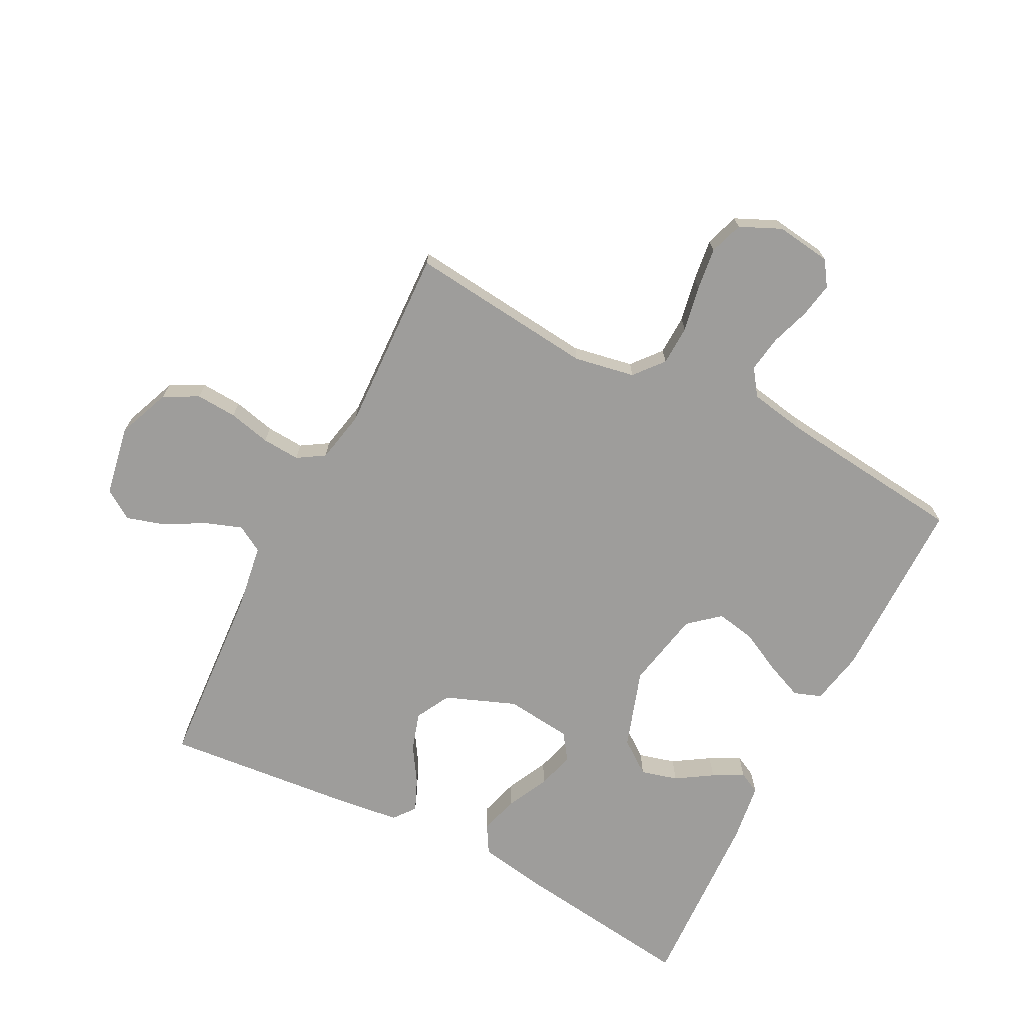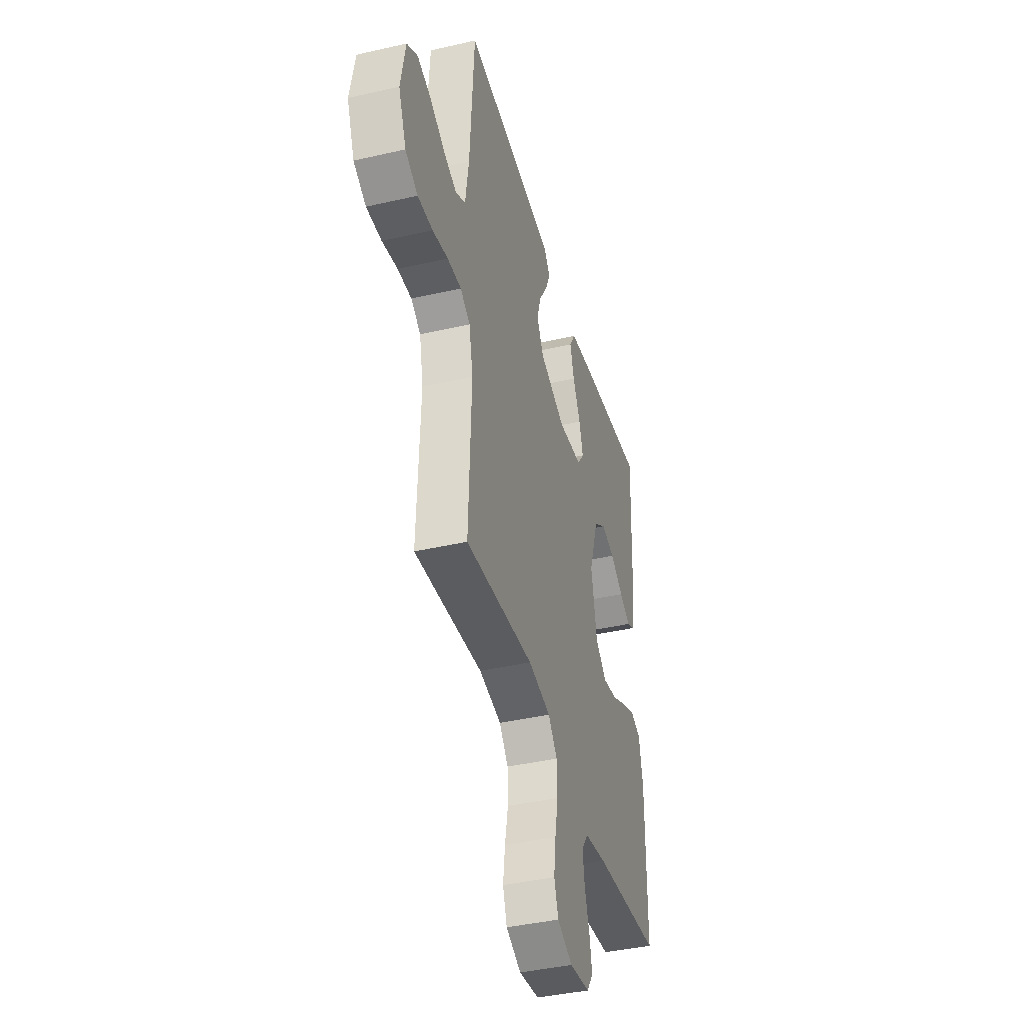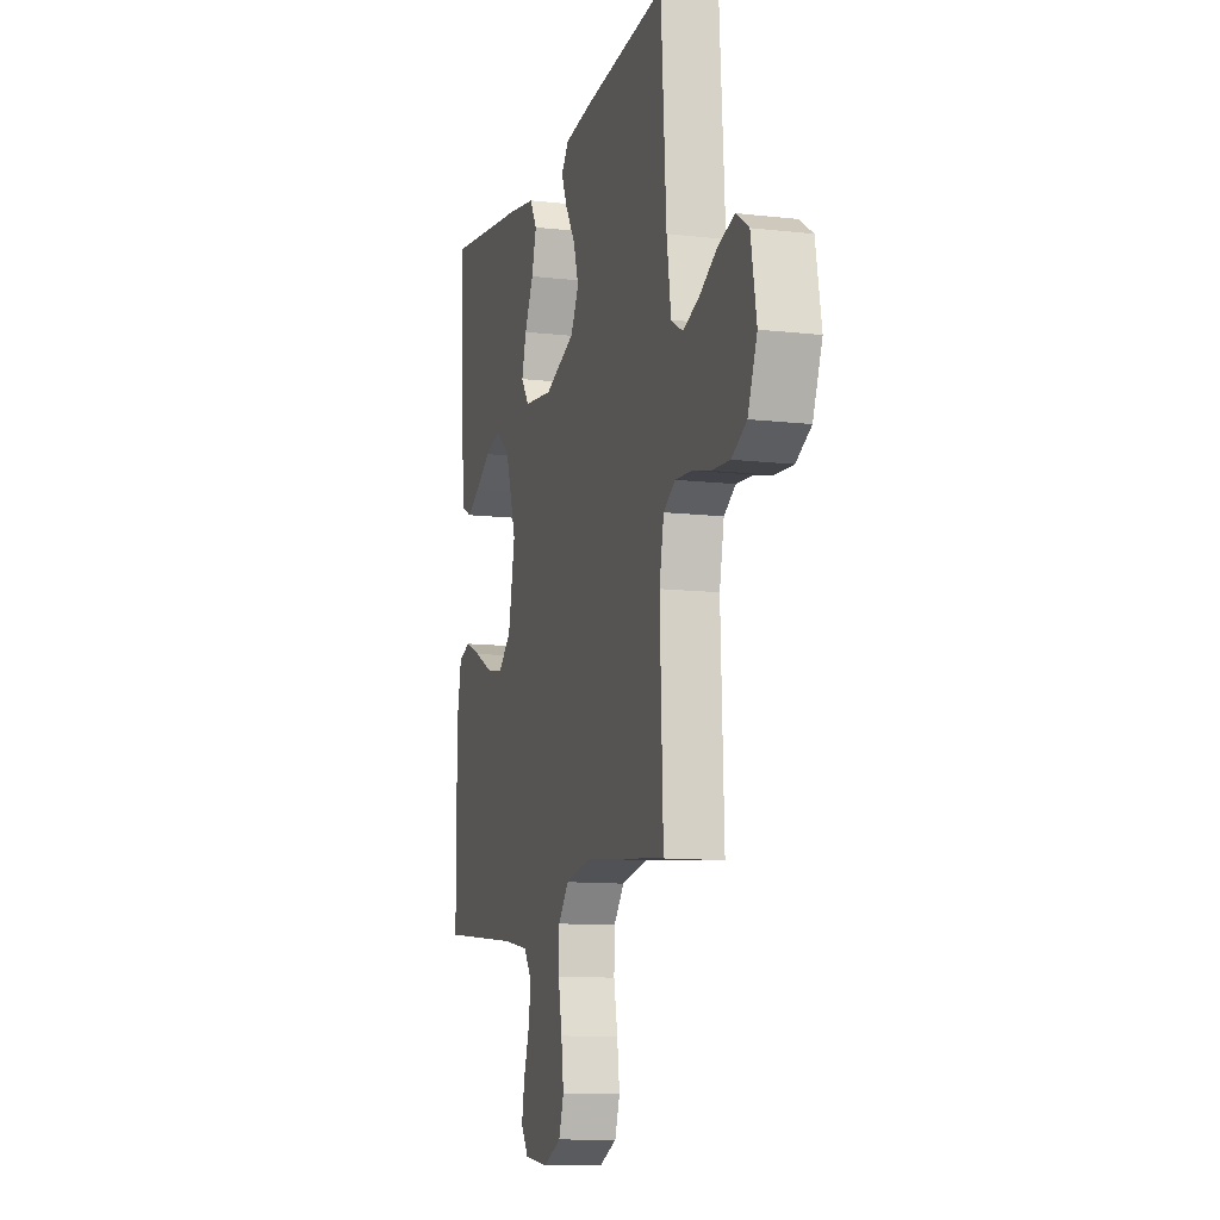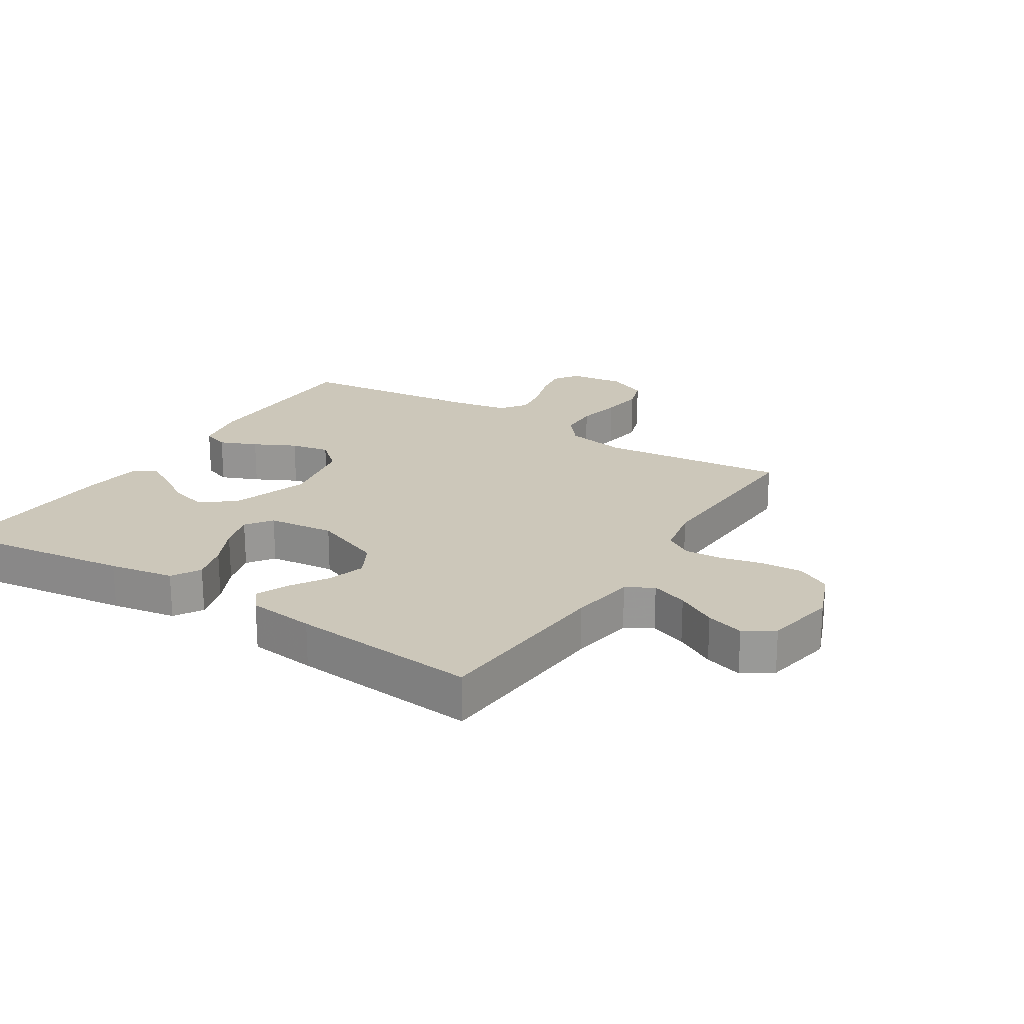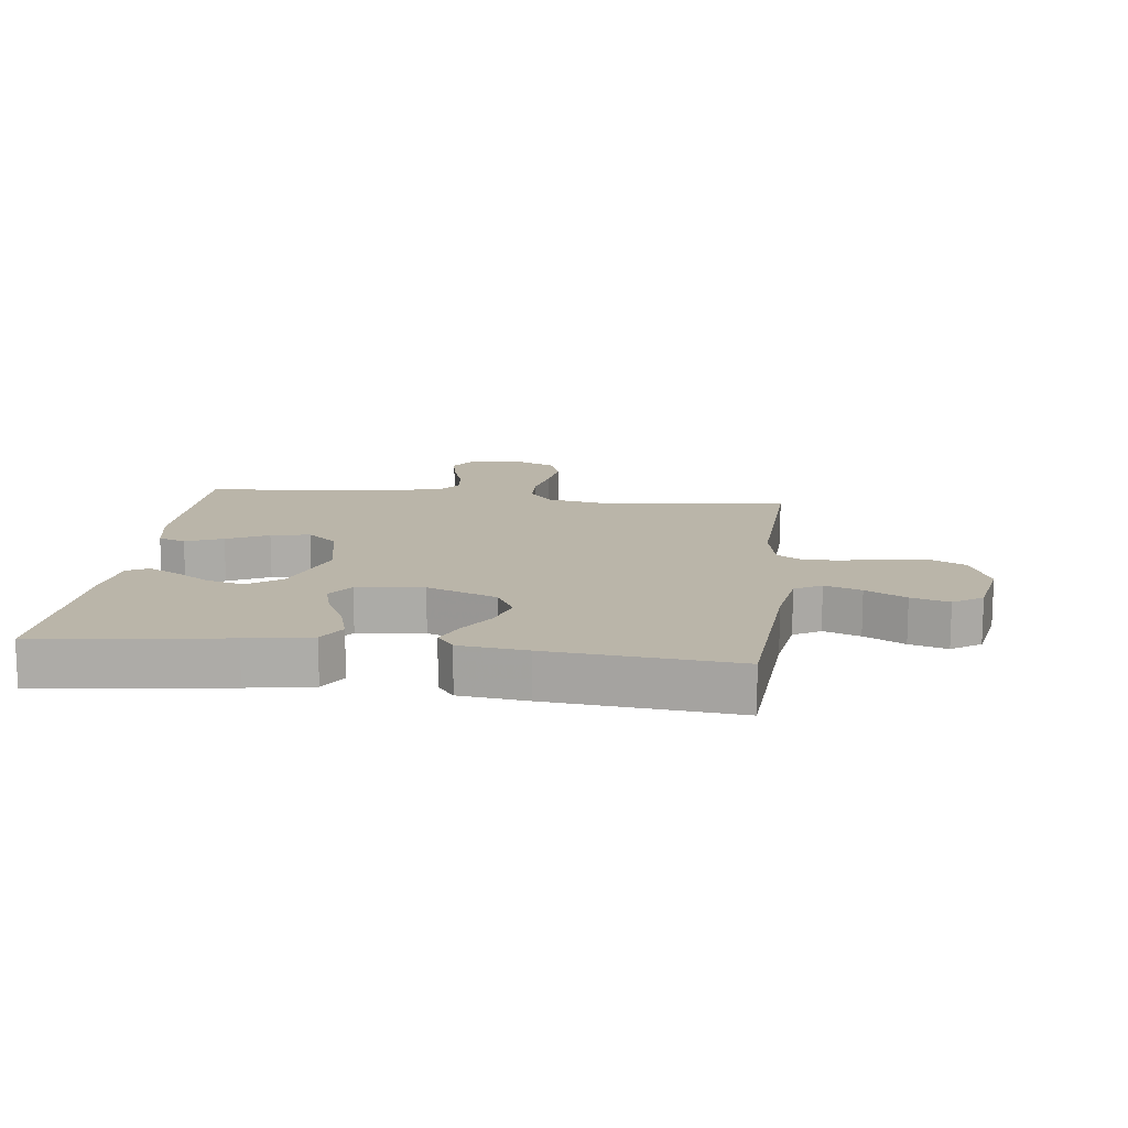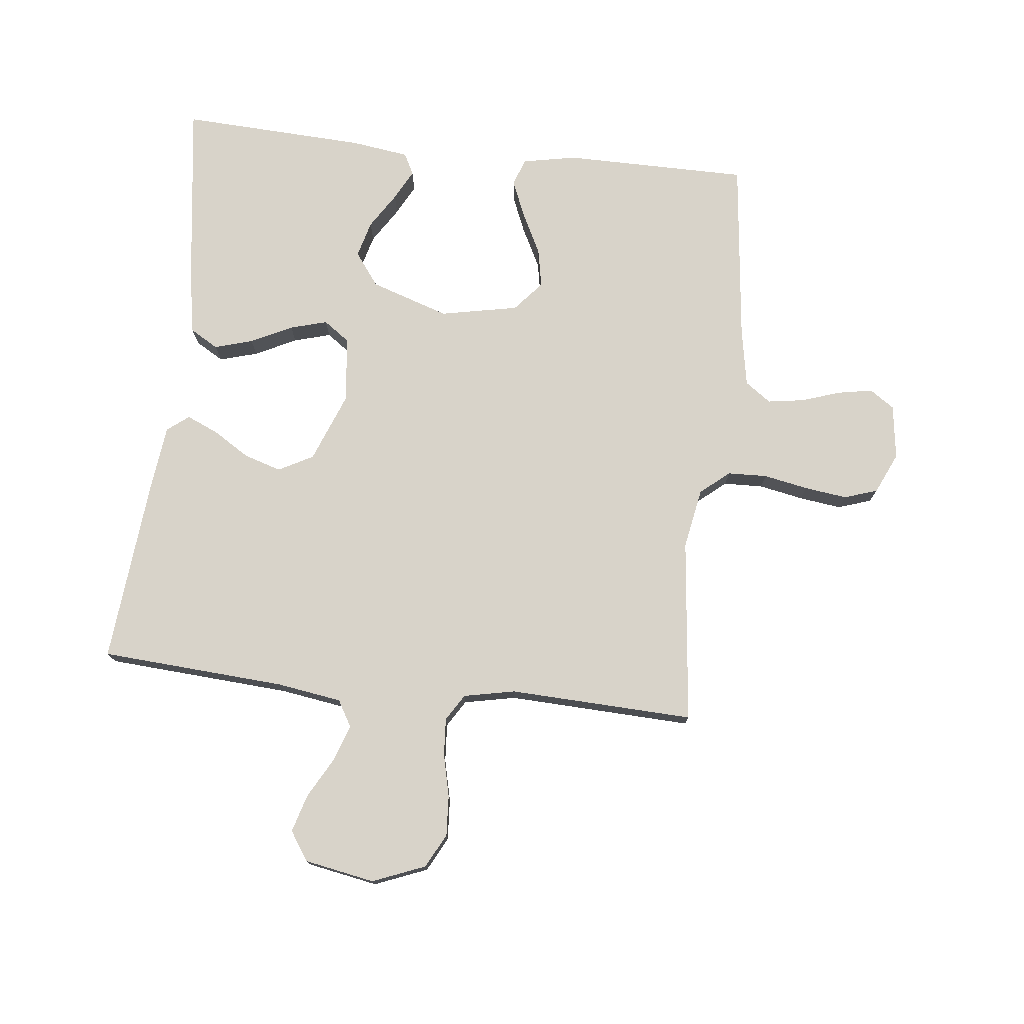
<metadata>
{"format":"obj","ext":"obj","renderer":"f3d","projection":"perspective","resolution":1024,"background":"white","views":[{"elev":-70.5,"azim":152.8,"up":"+Y"},{"elev":-41.1,"azim":105.6,"up":"+Z"},{"elev":-11.1,"azim":74.1,"up":"+Z"},{"elev":21.3,"azim":32.4,"up":"+Y"},{"elev":13.6,"azim":7.0,"up":"+Y"},{"elev":75.8,"azim":96.3,"up":"+Y"}]}
</metadata>
<code>
v 0.5 0.07 -0.5
v 0.2 0.07 -0.468
v 0.102 0.07 -0.486
v 0.063 0.07 -0.533
v 0.061 0.07 -0.597
v 0.075 0.07 -0.669
v 0.084 0.07 -0.738
v 0.066 0.07 -0.792
v 0 0.07 -0.822
v -0.089 0.07 -0.81
v -0.116 0.07 -0.77
v -0.106 0.07 -0.714
v -0.085 0.07 -0.651
v -0.076 0.07 -0.592
v -0.106 0.07 -0.55
v -0.2 0.07 -0.533
v -0.5 0.07 -0.5
v -0.501 0.07 -0.2
v -0.484 0.07 -0.113
v -0.44 0.07 -0.097
v -0.38 0.07 -0.122
v -0.313 0.07 -0.156
v -0.25 0.07 -0.168
v -0.201 0.07 -0.126
v -0.176 0.07 0
v -0.218 0.07 0.127
v -0.272 0.07 0.167
v -0.331 0.07 0.151
v -0.389 0.07 0.114
v -0.438 0.07 0.088
v -0.473 0.07 0.106
v -0.486 0.07 0.2
v -0.5 0.07 0.5
v -0.2 0.07 0.46
v -0.096 0.07 0.442
v -0.069 0.07 0.396
v -0.087 0.07 0.334
v -0.12 0.07 0.267
v -0.137 0.07 0.207
v -0.107 0.07 0.165
v 0 0.07 0.153
v 0.113 0.07 0.197
v 0.143 0.07 0.253
v 0.124 0.07 0.314
v 0.087 0.07 0.373
v 0.065 0.07 0.424
v 0.092 0.07 0.459
v 0.2 0.07 0.472
v 0.5 0.07 0.5
v 0.52 0.07 0.2
v 0.536 0.07 0.095
v 0.579 0.07 0.07
v 0.638 0.07 0.091
v 0.703 0.07 0.127
v 0.764 0.07 0.145
v 0.811 0.07 0.114
v 0.832 0.07 0
v 0.798 0.07 -0.085
v 0.743 0.07 -0.114
v 0.677 0.07 -0.11
v 0.609 0.07 -0.094
v 0.548 0.07 -0.09
v 0.505 0.07 -0.117
v 0.488 0.07 -0.2
v 0.5 0 -0.5
v 0.2 0 -0.468
v 0.102 0 -0.486
v 0.063 0 -0.533
v 0.061 0 -0.597
v 0.075 0 -0.669
v 0.084 0 -0.738
v 0.066 0 -0.792
v 0 0 -0.822
v -0.089 0 -0.81
v -0.116 0 -0.77
v -0.106 0 -0.714
v -0.085 0 -0.651
v -0.076 0 -0.592
v -0.106 0 -0.55
v -0.2 0 -0.533
v -0.5 0 -0.5
v -0.501 0 -0.2
v -0.484 0 -0.113
v -0.44 0 -0.097
v -0.38 0 -0.122
v -0.313 0 -0.156
v -0.25 0 -0.168
v -0.201 0 -0.126
v -0.176 0 0
v -0.218 0 0.127
v -0.272 0 0.167
v -0.331 0 0.151
v -0.389 0 0.114
v -0.438 0 0.088
v -0.473 0 0.106
v -0.486 0 0.2
v -0.5 0 0.5
v -0.2 0 0.46
v -0.096 0 0.442
v -0.069 0 0.396
v -0.087 0 0.334
v -0.12 0 0.267
v -0.137 0 0.207
v -0.107 0 0.165
v 0 0 0.153
v 0.113 0 0.197
v 0.143 0 0.253
v 0.124 0 0.314
v 0.087 0 0.373
v 0.065 0 0.424
v 0.092 0 0.459
v 0.2 0 0.472
v 0.5 0 0.5
v 0.52 0 0.2
v 0.536 0 0.095
v 0.579 0 0.07
v 0.638 0 0.091
v 0.703 0 0.127
v 0.764 0 0.145
v 0.811 0 0.114
v 0.832 0 0
v 0.798 0 -0.085
v 0.743 0 -0.114
v 0.677 0 -0.11
v 0.609 0 -0.094
v 0.548 0 -0.09
v 0.505 0 -0.117
v 0.488 0 -0.2
f 59 60 61
f 58 59 61
f 57 58 61
f 56 57 61
f 55 56 61
f 54 55 61
f 53 54 61
f 52 53 61 62
f 51 52 62 63
f 48 49 50
f 47 48 50
f 46 47 50
f 45 46 50
f 44 45 50
f 51 63 64
f 50 51 64
f 44 50 64
f 43 44 64
f 36 37 38
f 35 36 38
f 34 35 38
f 33 34 38
f 32 33 38
f 31 32 38
f 28 29 30 31
f 28 31 38
f 27 28 38 39
f 20 21 22
f 19 20 22
f 18 19 22
f 17 18 22
f 16 17 22
f 15 16 22 23
f 14 15 23 24
f 11 12 13
f 10 11 13
f 9 10 13
f 8 9 13
f 7 8 13
f 6 7 13
f 5 6 13
f 4 5 13 14
f 14 24 25
f 4 14 25
f 3 4 25
f 64 1 2
f 43 64 2
f 42 43 2
f 26 27 39 40
f 26 40 41
f 25 26 41
f 25 41 42
f 3 25 42
f 2 3 42
f 125 124 123
f 125 123 122
f 125 122 121
f 125 121 120
f 125 120 119
f 125 119 118
f 125 118 117
f 126 125 117 116
f 127 126 116 115
f 114 113 112
f 114 112 111
f 114 111 110
f 114 110 109
f 114 109 108
f 128 127 115
f 128 115 114
f 128 114 108
f 128 108 107
f 102 101 100
f 102 100 99
f 102 99 98
f 102 98 97
f 102 97 96
f 102 96 95
f 95 94 93 92
f 102 95 92
f 103 102 92 91
f 86 85 84
f 86 84 83
f 86 83 82
f 86 82 81
f 86 81 80
f 87 86 80 79
f 88 87 79 78
f 77 76 75
f 77 75 74
f 77 74 73
f 77 73 72
f 77 72 71
f 77 71 70
f 77 70 69
f 78 77 69 68
f 89 88 78
f 89 78 68
f 89 68 67
f 66 65 128
f 66 128 107
f 66 107 106
f 104 103 91 90
f 105 104 90
f 105 90 89
f 106 105 89
f 106 89 67
f 106 67 66
f 1 65 66 2
f 2 66 67 3
f 3 67 68 4
f 4 68 69 5
f 5 69 70 6
f 6 70 71 7
f 7 71 72 8
f 8 72 73 9
f 9 73 74 10
f 10 74 75 11
f 11 75 76 12
f 12 76 77 13
f 13 77 78 14
f 14 78 79 15
f 15 79 80 16
f 16 80 81 17
f 17 81 82 18
f 18 82 83 19
f 19 83 84 20
f 20 84 85 21
f 21 85 86 22
f 22 86 87 23
f 23 87 88 24
f 24 88 89 25
f 25 89 90 26
f 26 90 91 27
f 27 91 92 28
f 28 92 93 29
f 29 93 94 30
f 30 94 95 31
f 31 95 96 32
f 32 96 97 33
f 33 97 98 34
f 34 98 99 35
f 35 99 100 36
f 36 100 101 37
f 37 101 102 38
f 38 102 103 39
f 39 103 104 40
f 40 104 105 41
f 41 105 106 42
f 42 106 107 43
f 43 107 108 44
f 44 108 109 45
f 45 109 110 46
f 46 110 111 47
f 47 111 112 48
f 48 112 113 49
f 49 113 114 50
f 50 114 115 51
f 51 115 116 52
f 52 116 117 53
f 53 117 118 54
f 54 118 119 55
f 55 119 120 56
f 56 120 121 57
f 57 121 122 58
f 58 122 123 59
f 59 123 124 60
f 60 124 125 61
f 61 125 126 62
f 62 126 127 63
f 63 127 128 64
f 64 128 65 1

</code>
